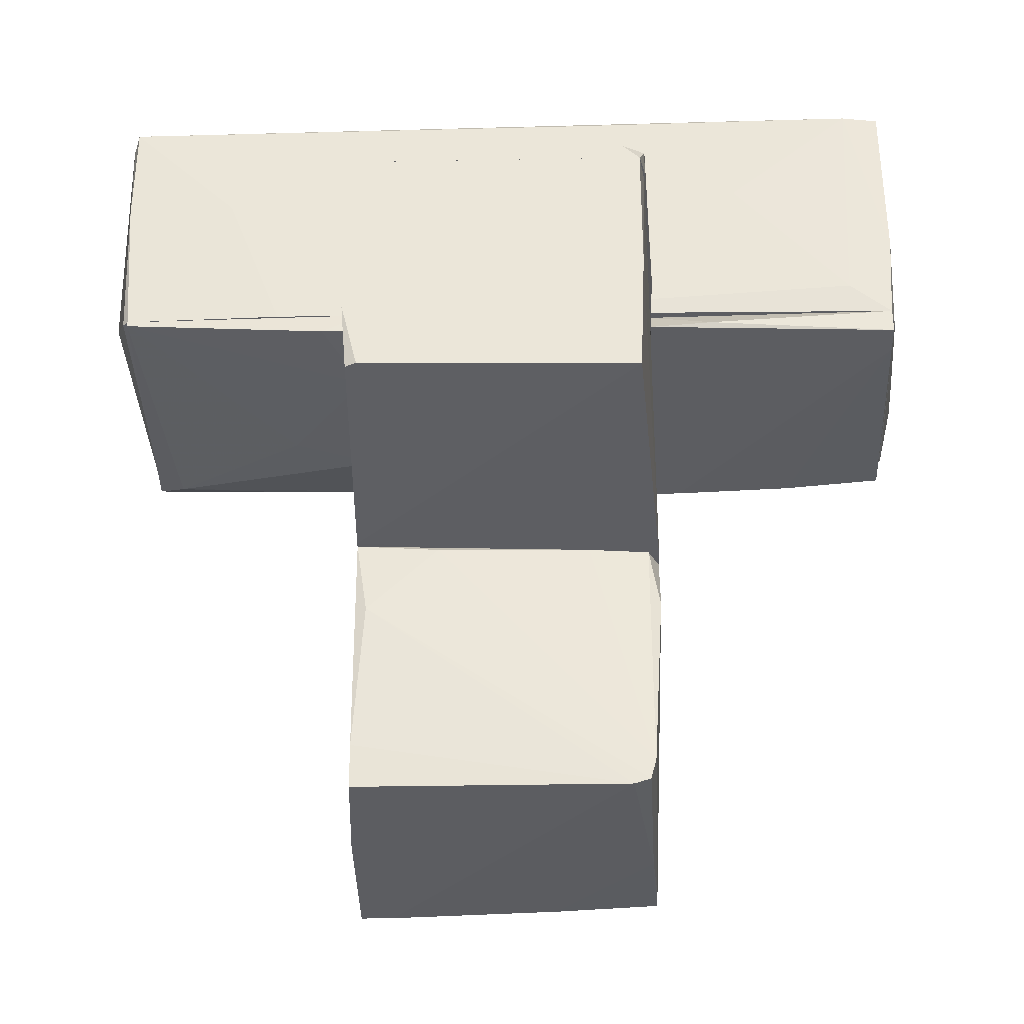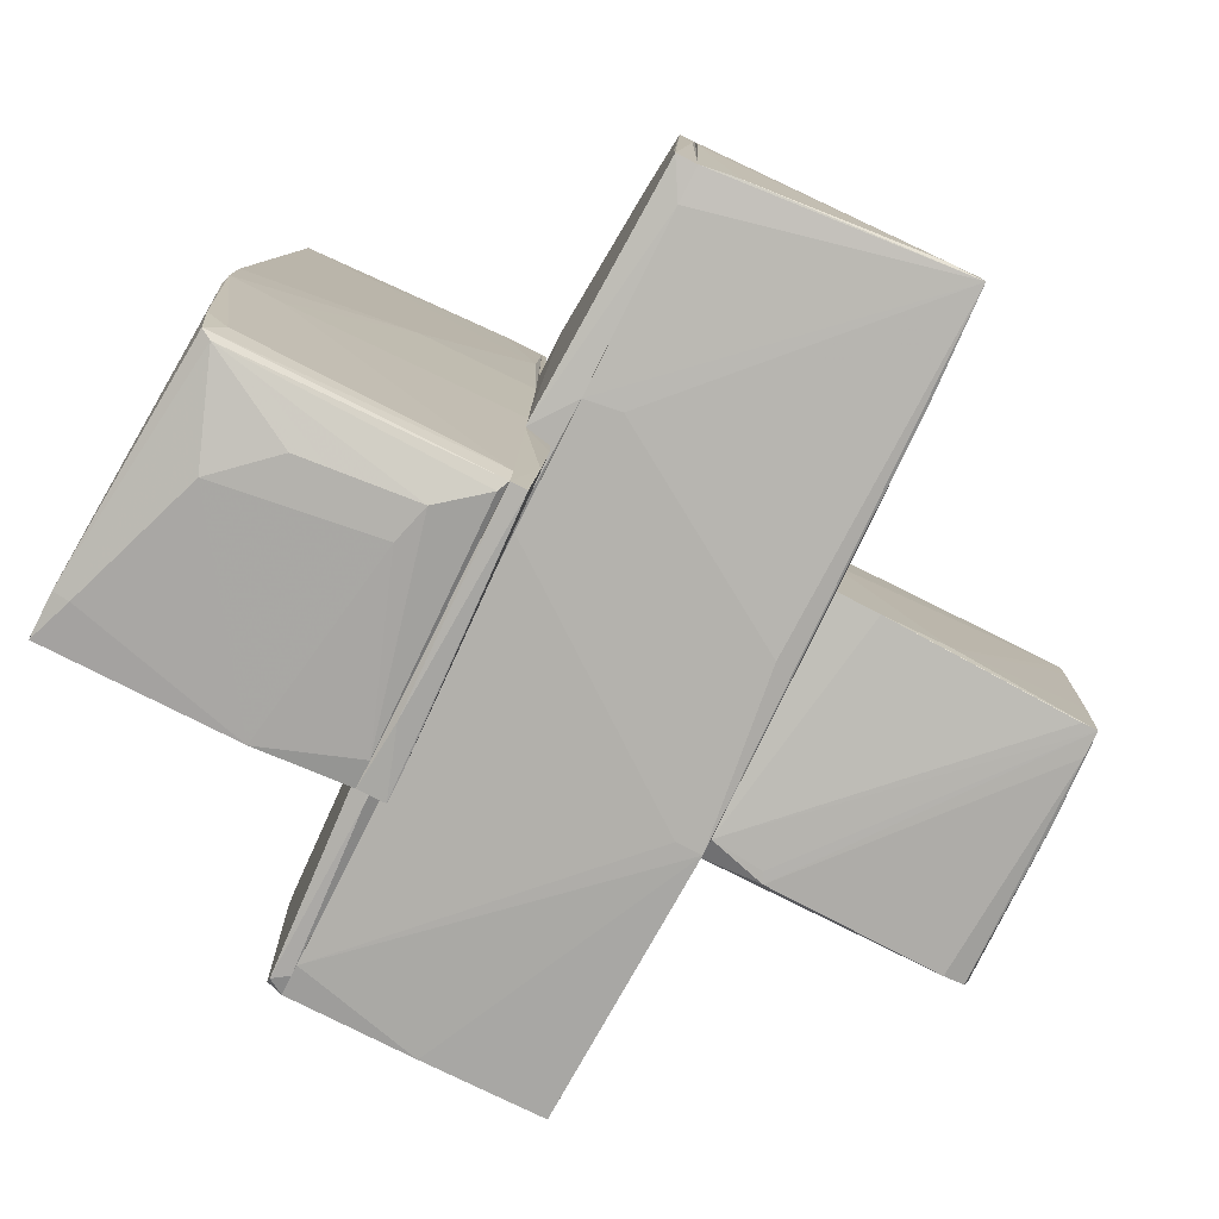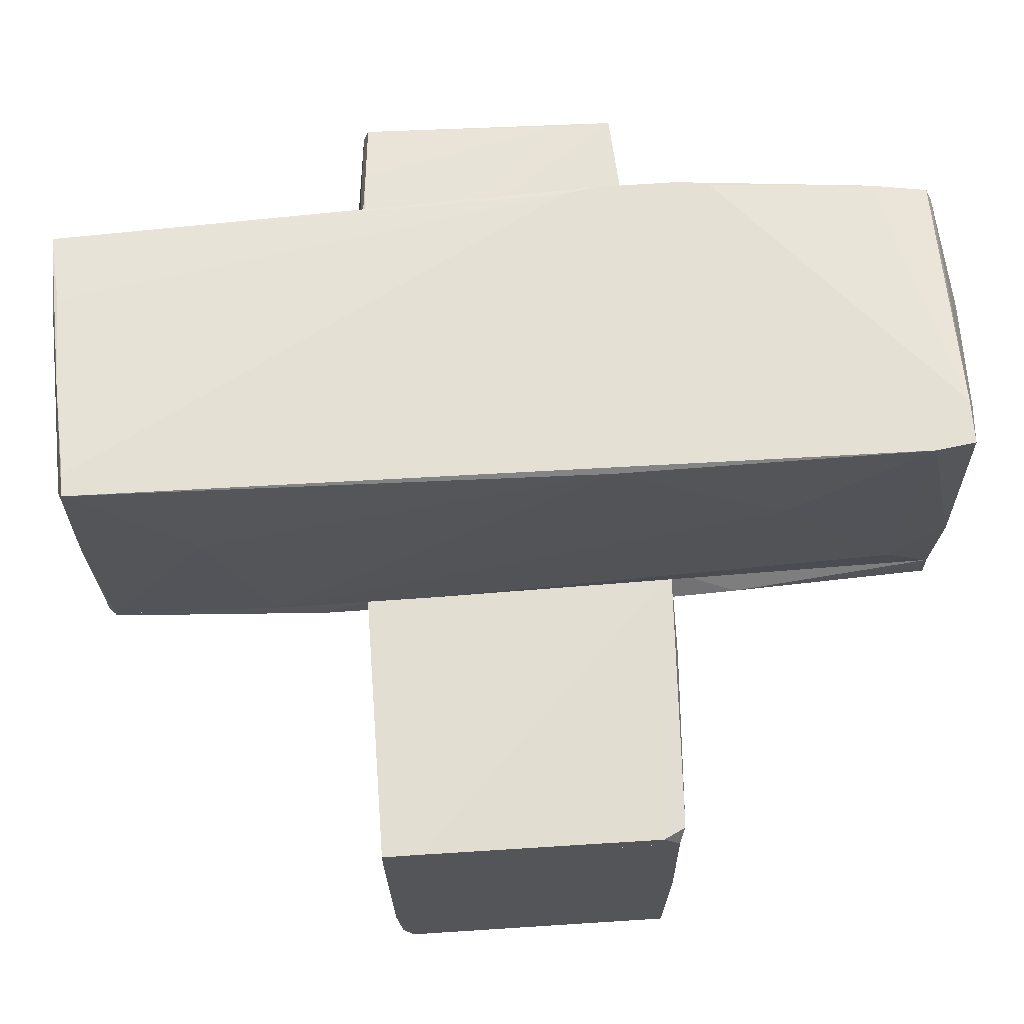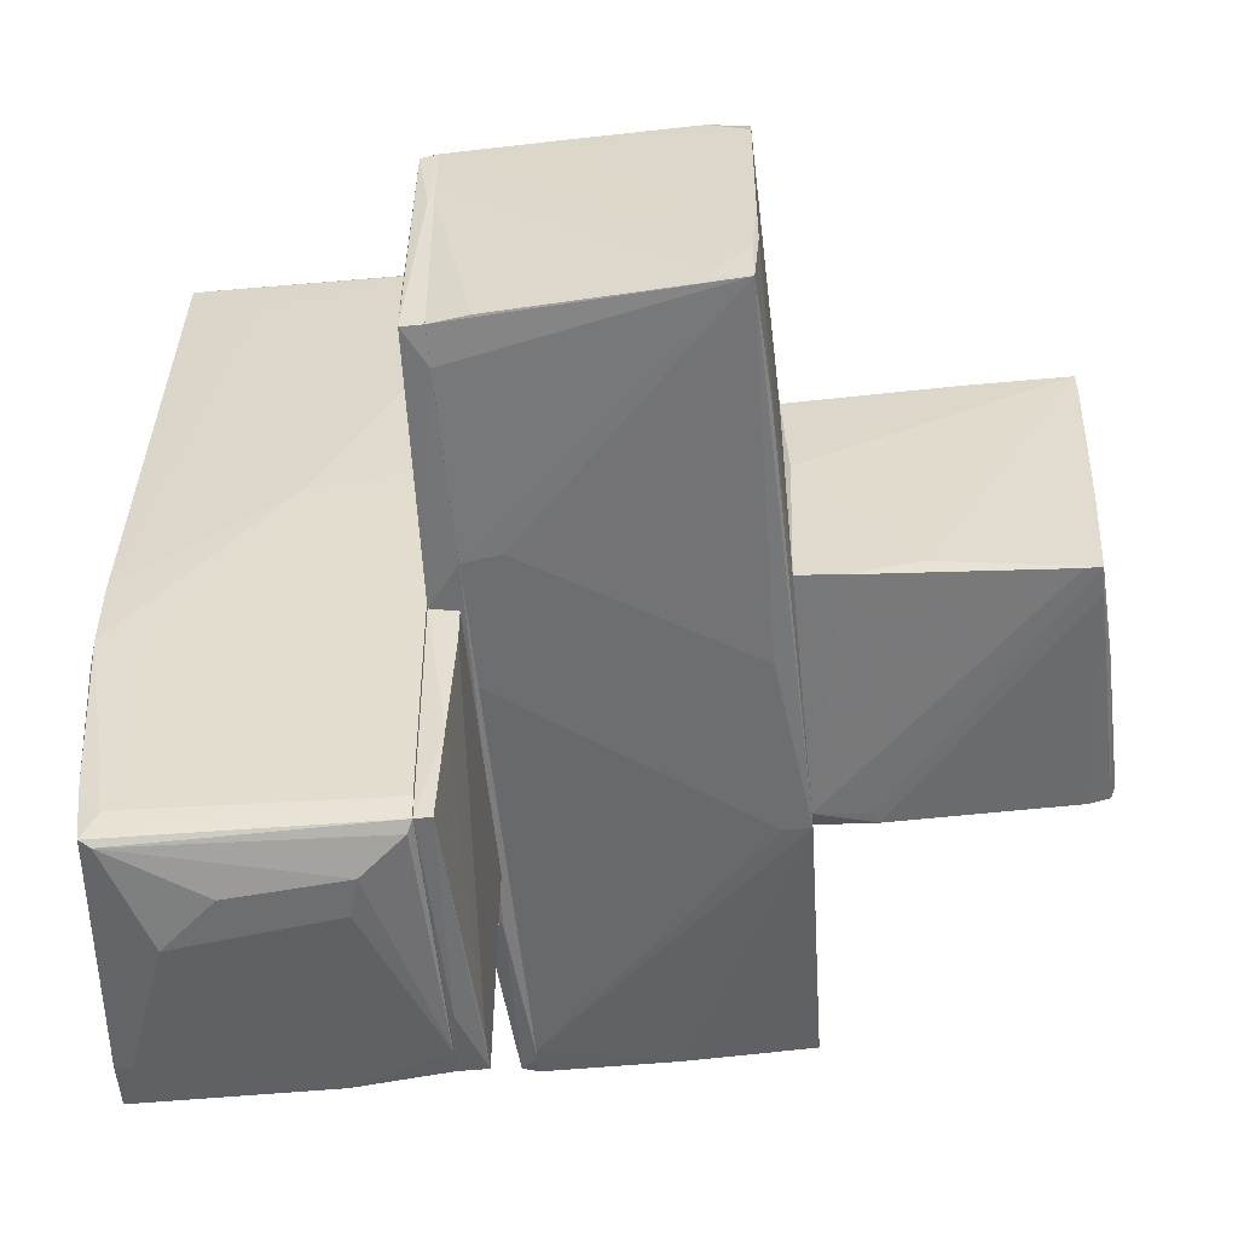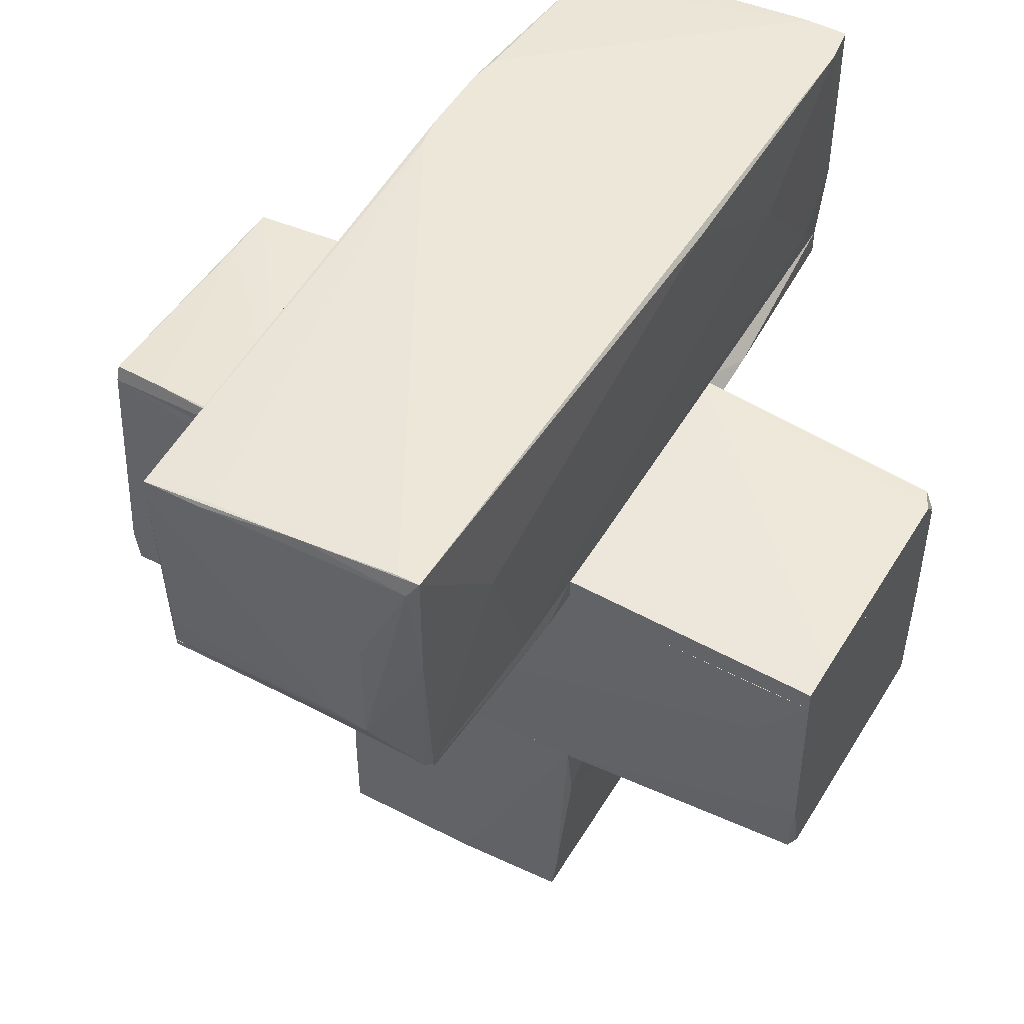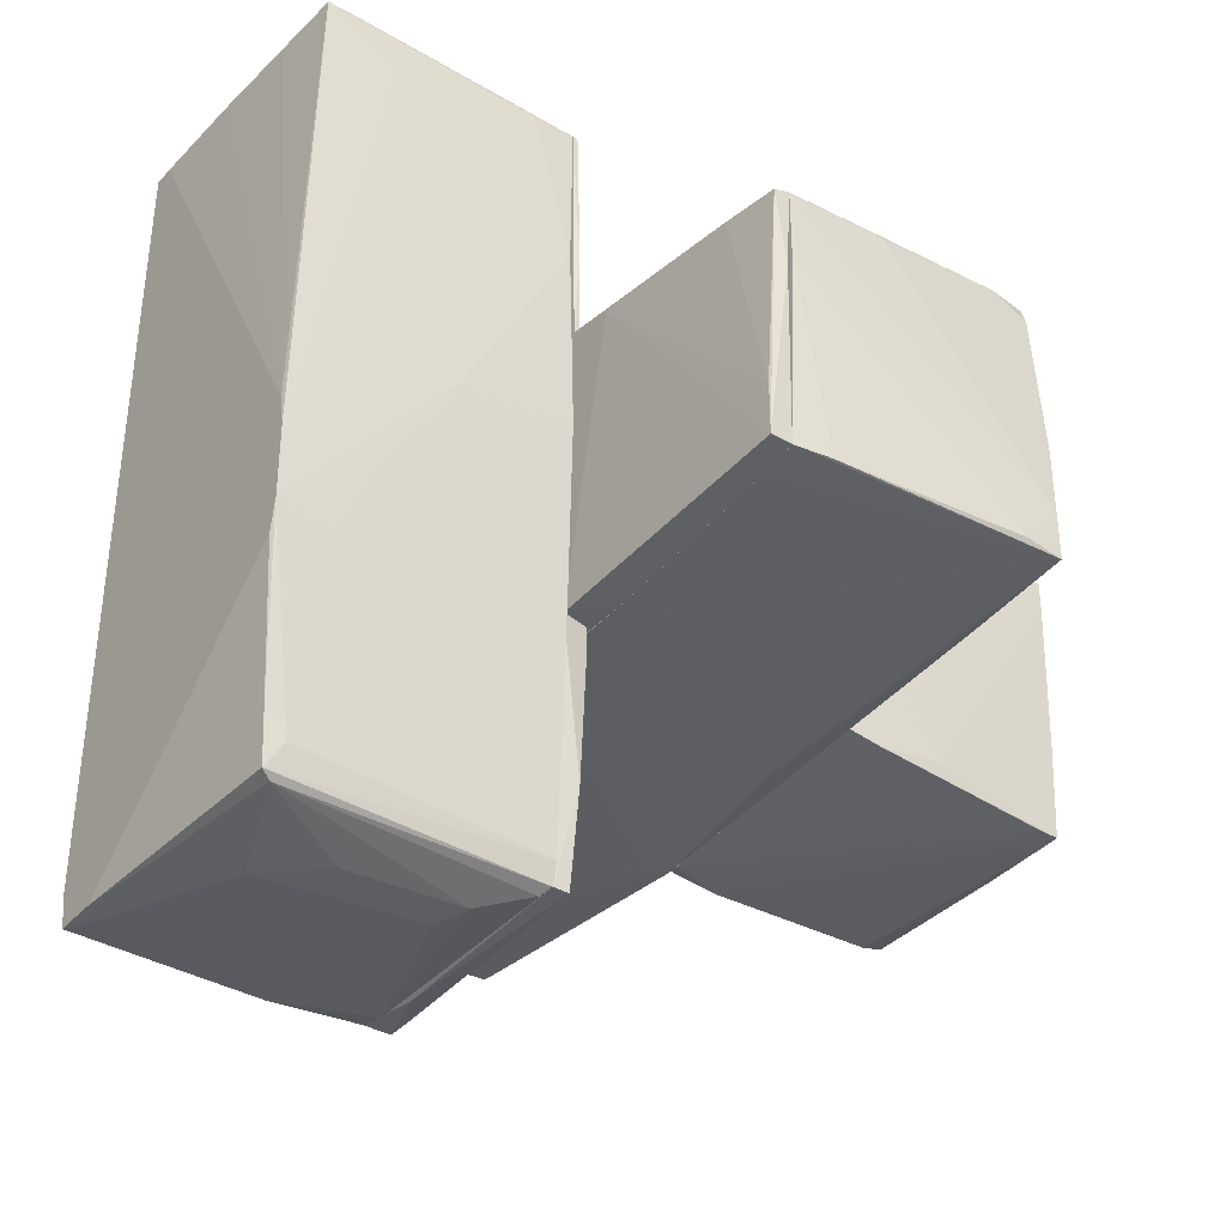
<metadata>
{"format":"obj","ext":"obj","renderer":"f3d","projection":"perspective","resolution":1024,"background":"white","views":[{"elev":-37.1,"azim":91.3,"up":"+Y"},{"elev":-79.6,"azim":-116.6,"up":"+Z"},{"elev":65.4,"azim":85.9,"up":"+Y"},{"elev":-54.2,"azim":-84.4,"up":"+Z"},{"elev":50.1,"azim":29.9,"up":"+Y"},{"elev":-37.7,"azim":-126.0,"up":"+Z"}]}
</metadata>
<code>
o convex_0
v 0.8174 -2.058 -1.102
v 1.05 -1.67 1.068
v -0.8494 -1.67 1.068
v 0.1195 -3.608 1.107
v -0.9268 -3.53 -1.064
v 0.9336 -3.608 -0.8698
v -0.9657 -1.67 -0.9474
v -0.9268 -3.608 1.107
v 0.9336 -3.608 1.068
v 0.9336 -1.67 -1.025
v 0.9336 -3.414 -1.025
v -0.9268 -1.67 1.068
v 1.05 -2.213 0.9906
v 0.7785 -1.67 -1.102
v 1.05 -1.709 0.4865
v -0.9657 -1.98 -0.9863
v -0.9657 -1.709 0.2539
v -0.9268 -2.871 1.107
v -0.9657 -2.484 -0.9087
v -0.2291 -3.569 -1.025
v 0.9723 -3.298 1.068
v -0.9268 -3.608 0.8741
v 0.9336 -3.569 -0.9861
v 0.8947 -2.096 -1.102
v 0.9723 -1.67 -0.5986
v -0.9268 -3.414 -1.064
v -0.733 -3.53 -1.064
v -0.9268 -3.569 -0.327
f 20 22 28
f 3 2 7
f 6 4 8
f 4 6 9
f 7 2 10
f 3 7 12
f 1 5 14
f 7 10 14
f 2 13 15
f 7 14 16
f 12 7 17
f 7 16 17
f 2 3 18
f 4 2 18
f 8 4 18
f 3 12 18
f 12 17 18
f 17 8 18
f 16 5 19
f 8 17 19
f 17 16 19
f 2 4 21
f 4 9 21
f 9 6 21
f 13 2 21
f 6 13 21
f 6 8 22
f 8 19 22
f 20 6 22
f 13 6 23
f 11 15 23
f 15 13 23
f 6 20 23
f 5 1 24
f 10 11 24
f 1 14 24
f 14 10 24
f 10 2 25
f 11 10 25
f 2 15 25
f 15 11 25
f 14 5 26
f 5 16 26
f 16 14 26
f 20 5 27
f 11 23 27
f 23 20 27
f 5 24 27
f 24 11 27
f 19 5 28
f 5 20 28
f 22 19 28
o convex_1
v 2.562 -0.1968 1.107
v -1.392 0.03556 -1.103
v -3.098 -1.592 -1.025
v 2.95 -1.592 -0.9474
v -2.943 -1.631 1.107
v -3.02 0.3069 0.9517
v 2.95 0.307 -0.9863
v 2.91 -1.553 1.029
v -2.943 0.3069 -0.9863
v 2.95 0.307 1.107
v 0.8949 -1.67 -1.103
v 1.088 -1.67 1.068
v -1.469 0.1519 1.068
v -0.9656 -1.67 -0.9476
v -0.4228 0.3069 -1.102
v 2.717 0.307 -1.025
v -2.981 -1.359 1.107
v -3.059 -1.631 -0.1333
v -0.9265 -1.67 1.068
v 2.95 -1.049 1.068
v -0.4228 -1.514 -1.102
v -3.02 0.3069 0.409
v -2.671 0.3069 -1.025
v -3.098 -1.321 -0.9863
v -2.4 -0.9331 1.107
v -0.7714 0.3069 1.068
v -1.779 -1.553 1.107
v 2.95 -0.662 -0.9863
v -3.02 -0.4296 0.9904
v -3.098 -1.592 -0.6759
v 2.95 -1.553 0.9519
v -3.059 -1.631 -0.5209
v -2.981 0.03556 -0.9863
v -1.353 0.3069 -1.103
v 2.562 0.307 1.107
v -2.284 -1.631 -1.025
v 0.8949 -1.476 -1.103
v -2.981 -1.631 0.9904
f 57 58 66
f 32 35 38
f 39 32 40
f 39 40 42
f 38 35 44
f 40 33 47
f 42 40 47
f 46 42 47
f 38 29 48
f 32 38 48
f 29 40 48
f 40 36 48
f 31 30 49
f 39 31 49
f 30 39 49
f 31 37 51
f 37 44 51
f 34 50 52
f 41 34 53
f 34 45 53
f 34 41 54
f 29 38 55
f 40 29 55
f 33 40 55
f 45 33 55
f 53 45 55
f 35 32 56
f 32 39 56
f 39 44 56
f 44 35 56
f 45 34 57
f 31 46 58
f 52 31 58
f 34 52 58
f 57 34 58
f 40 32 59
f 36 40 59
f 32 48 59
f 48 36 59
f 46 31 60
f 42 46 60
f 37 31 61
f 50 37 61
f 31 52 61
f 52 50 61
f 30 31 62
f 39 30 62
f 44 43 62
f 31 51 62
f 51 44 62
f 44 37 63
f 38 44 63
f 50 34 63
f 37 50 63
f 41 53 63
f 34 54 63
f 54 41 63
f 55 38 63
f 53 55 63
f 31 39 64
f 39 42 64
f 60 31 64
f 42 60 64
f 44 39 65
f 43 44 65
f 39 62 65
f 62 43 65
f 33 45 66
f 47 33 66
f 46 47 66
f 45 57 66
f 58 46 66
o convex_2
v -0.5779 1.703 -3.118
v 1.089 2.517 -0.5983
v 1.011 2.555 3.006
v 1.011 0.5402 2.929
v -1.004 2.439 3.084
v -1.082 0.5402 2.928
v 1.011 0.5402 -2.962
v -1.004 0.5402 -2.846
v -0.9658 2.439 -2.963
v 1.05 2.555 -3.002
v -1.082 2.555 -1.218
v 0.5848 0.8115 3.083
v -1.121 0.5402 0.3312
v 1.05 0.5402 1.765
v -0.8881 0.5789 -3.041
v 1.089 1.741 -1.8
v -1.121 1.393 0.2147
v -0.3841 0.9665 -3.118
v -1.082 2.555 -0.6754
v 1.05 0.7726 -2.653
v 1.05 1.703 2.191
v -0.2291 2.09 -3.118
v 1.05 1.199 -3.002
v 1.089 2.555 -2.73
v 0.9335 2.439 3.045
v -1.121 0.5789 1.765
v -1.004 2.478 -2.575
v 0.1583 2.517 3.045
v 0.7397 2.555 -3.002
v -1.082 0.5402 -0.9856
v -1.043 1.935 2.696
v 0.5848 1.664 3.083
v 0.3521 0.8501 3.083
v 0.8173 0.5402 -3.002
v 0.9724 0.5402 2.967
v -1.004 2.323 -2.769
v -1.043 0.8115 2.967
v -1.043 2.555 -0.4428
v -0.9658 0.5402 -3.002
v -0.9268 2.361 -3.001
v -0.6556 0.889 -3.118
v -1.043 2.555 -1.451
v -1.004 2.284 3.084
v -1.082 0.8501 2.928
v -1.082 2.206 -1.257
v 0.8561 2.555 3.006
v 1.05 0.5402 0.6409
v 0.7397 2.439 -3.041
v -0.5005 2.478 3.045
v 1.011 1.703 3.006
v -0.5779 2.439 3.083
f 98 91 117
f 70 72 73
f 73 72 74
f 69 76 77
f 74 72 79
f 70 73 80
f 68 80 82
f 69 77 85
f 77 83 85
f 68 69 87
f 80 68 87
f 70 80 87
f 84 67 88
f 84 88 89
f 86 73 89
f 86 89 90
f 69 68 90
f 76 69 90
f 68 82 90
f 82 86 90
f 89 76 90
f 79 72 92
f 83 79 92
f 91 69 94
f 77 76 95
f 75 93 95
f 74 79 96
f 71 85 97
f 85 83 97
f 83 92 97
f 71 78 98
f 78 91 98
f 72 78 99
f 73 74 100
f 84 89 100
f 89 73 100
f 72 70 101
f 78 72 101
f 75 74 102
f 93 75 102
f 77 93 102
f 72 99 103
f 69 85 104
f 85 71 104
f 74 75 105
f 100 74 105
f 81 100 105
f 88 67 106
f 75 95 106
f 105 75 106
f 81 105 106
f 67 84 107
f 100 81 107
f 84 100 107
f 106 67 107
f 81 106 107
f 93 77 108
f 77 95 108
f 95 93 108
f 71 72 109
f 78 71 109
f 99 78 109
f 72 103 109
f 103 99 109
f 72 71 110
f 92 72 110
f 71 97 110
f 97 92 110
f 83 77 111
f 79 83 111
f 74 96 111
f 96 79 111
f 102 74 111
f 77 102 111
f 94 69 112
f 69 104 112
f 104 94 112
f 80 73 113
f 82 80 113
f 73 86 113
f 86 82 113
f 89 88 114
f 76 89 114
f 95 76 114
f 88 106 114
f 106 95 114
f 71 94 115
f 104 71 115
f 94 104 115
f 87 69 116
f 70 87 116
f 69 91 116
f 91 78 116
f 101 70 116
f 78 101 116
f 94 71 117
f 91 94 117
f 71 98 117
o convex_3
v 0.9723 0.5398 -1.103
v -0.9655 0.4236 -3.002
v -1.004 0.3848 -2.265
v 1.011 0.346 -2.963
v 1.089 0.346 -1.103
v -1.043 0.5398 -1.103
v 1.011 0.5398 -2.963
v -1.004 0.346 -1.103
v -0.9655 0.5398 -3.002
v 0.7787 0.346 -2.963
v -1.004 0.346 -1.374
v 0.546 0.501 -3.002
v 1.089 0.3848 -1.568
f 121 124 130
f 122 118 123
f 123 118 124
f 121 122 125
f 122 123 125
f 119 120 126
f 120 123 126
f 123 124 126
f 120 119 127
f 119 121 127
f 121 125 127
f 127 125 128
f 123 120 128
f 125 123 128
f 120 127 128
f 121 119 129
f 124 121 129
f 119 126 129
f 126 124 129
f 118 122 130
f 122 121 130
f 124 118 130
o convex_4
v 1.05 0.5398 1.107
v -1.353 0.3072 -1.103
v -2.671 0.3072 -1.025
v 2.95 0.3072 1.107
v 0.972 0.5398 -1.103
v -3.02 0.4235 0.9129
v 2.95 0.3072 -0.9863
v -2.943 0.4623 -0.9863
v -3.02 0.3072 0.9519
v 2.95 0.4623 0.8353
v -1.469 0.5398 1.029
v 2.872 0.4235 -1.025
v -1.043 0.5398 -1.103
v -0.5391 0.346 1.107
v -2.943 0.3072 -0.9863
v 2.95 0.4623 1.107
v -1.121 0.5398 1.107
v 1.553 0.3848 -1.103
v -2.594 0.4623 0.9519
v 2.95 0.4235 -0.8699
v 2.794 0.3072 -1.025
v -2.943 0.4623 -0.5987
v -0.8109 0.3072 1.068
v -3.02 0.346 0.3313
f 145 139 154
f 133 132 134
f 134 132 137
f 133 134 139
f 135 131 140
f 134 137 140
f 131 135 141
f 132 133 143
f 135 132 143
f 133 138 143
f 141 135 143
f 138 141 143
f 134 131 144
f 138 133 145
f 133 139 145
f 131 134 146
f 140 131 146
f 134 140 146
f 136 139 147
f 131 141 147
f 144 131 147
f 139 144 147
f 132 135 148
f 135 142 148
f 136 147 149
f 147 141 149
f 135 140 150
f 140 137 150
f 142 135 150
f 137 142 150
f 137 132 151
f 142 137 151
f 132 148 151
f 148 142 151
f 138 136 152
f 141 138 152
f 136 149 152
f 149 141 152
f 139 134 153
f 134 144 153
f 144 139 153
f 136 138 154
f 139 136 154
f 138 145 154
o convex_5
v -0.3454 0.3848 1.727
v -1.121 0.501 1.107
v -1.121 0.501 1.805
v 1.05 0.5398 1.107
v 1.011 0.5398 2.929
v 1.05 0.3848 1.107
v -1.082 0.5398 2.929
v -0.5391 0.346 1.107
v -1.004 0.4623 2.735
v 1.011 0.501 2.929
v -1.121 0.5398 1.107
v 0.4683 0.346 1.146
v 1.05 0.3848 1.417
v -1.082 0.501 2.929
f 163 164 168
f 156 158 160
f 159 158 161
f 156 160 162
f 157 156 163
f 156 162 163
f 162 155 163
f 159 161 164
f 163 155 164
f 156 157 165
f 158 156 165
f 157 161 165
f 161 158 165
f 162 160 166
f 155 162 166
f 164 155 166
f 164 166 167
f 158 159 167
f 160 158 167
f 159 164 167
f 166 160 167
f 161 157 168
f 157 163 168
f 164 161 168

</code>
